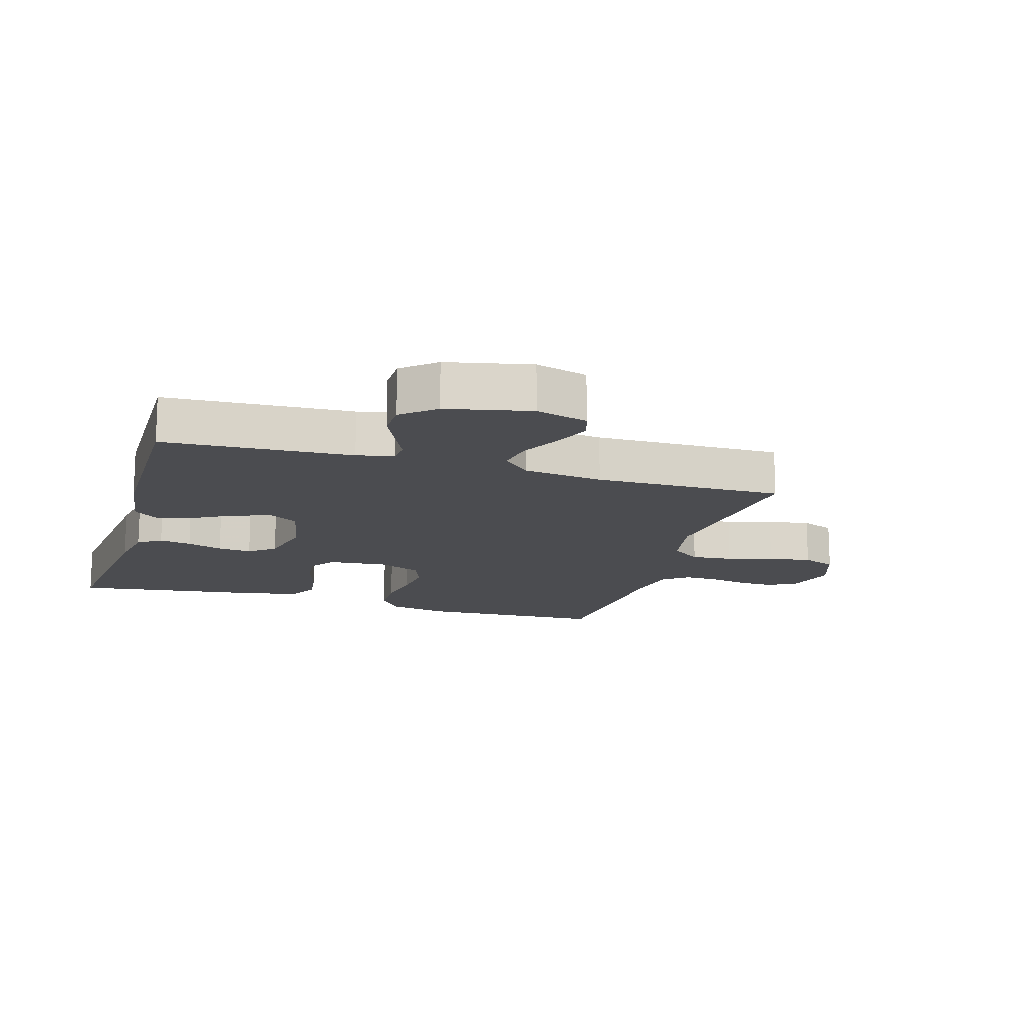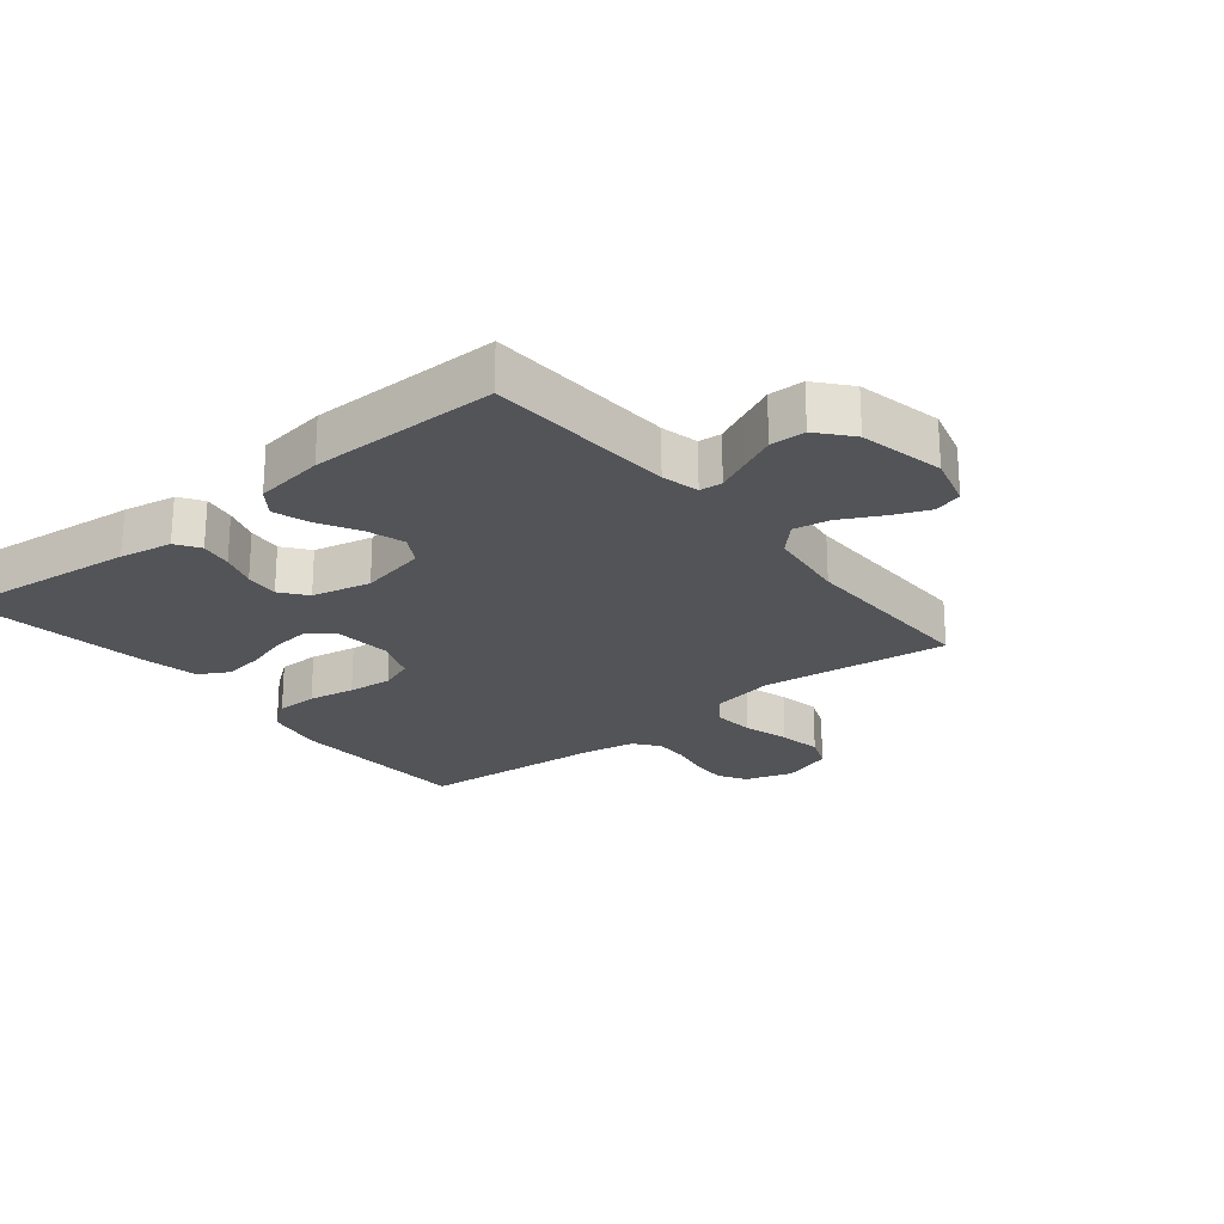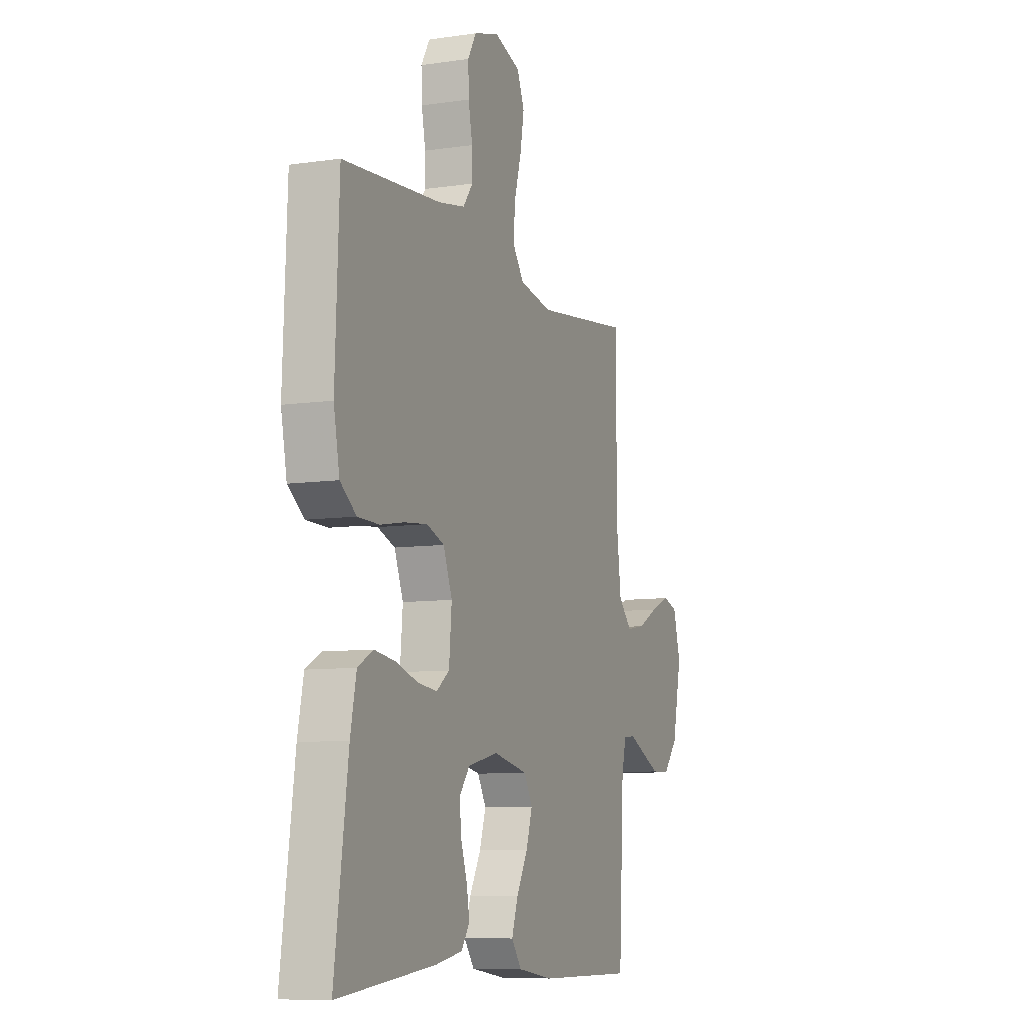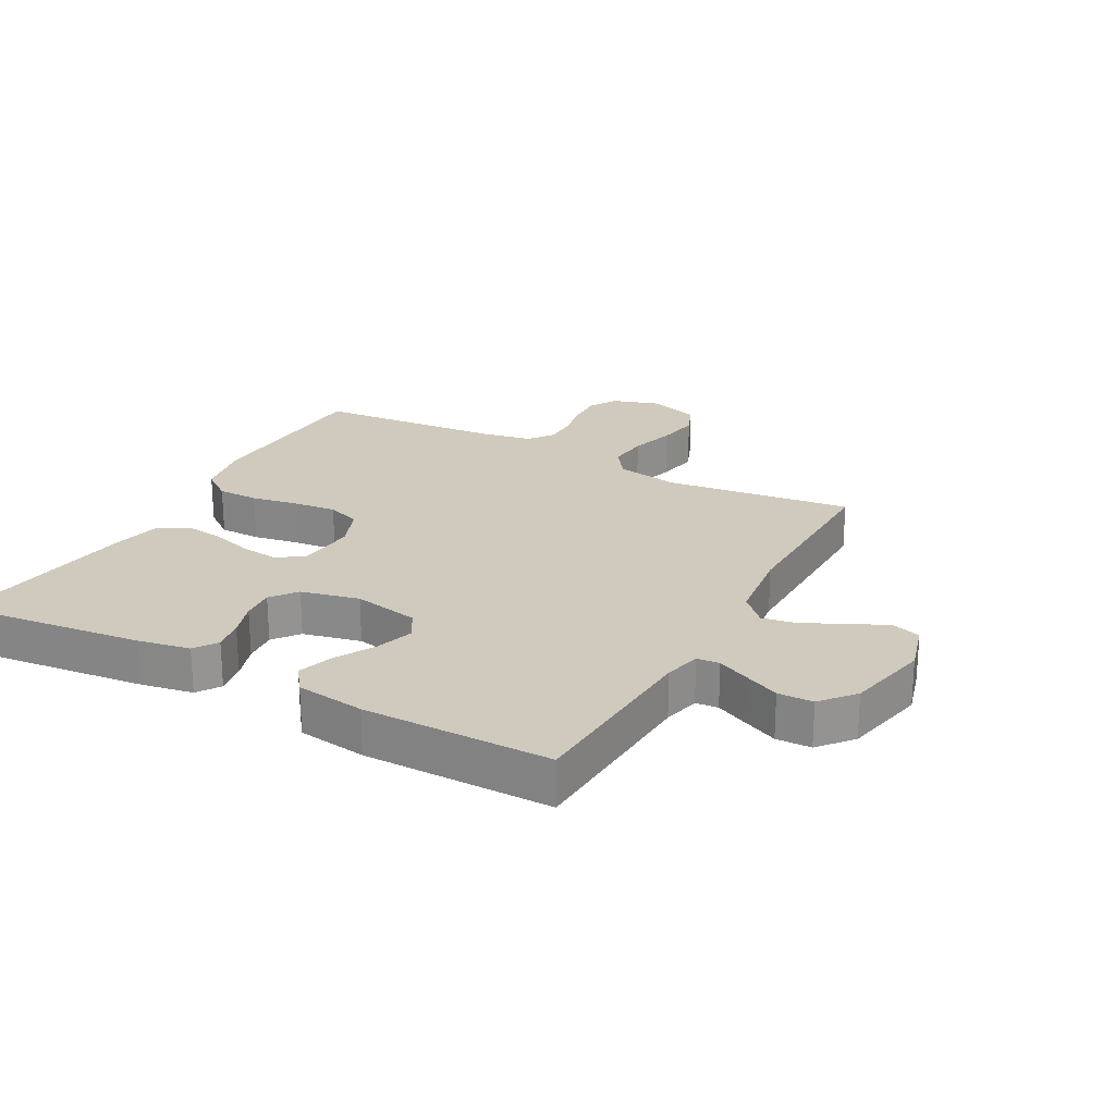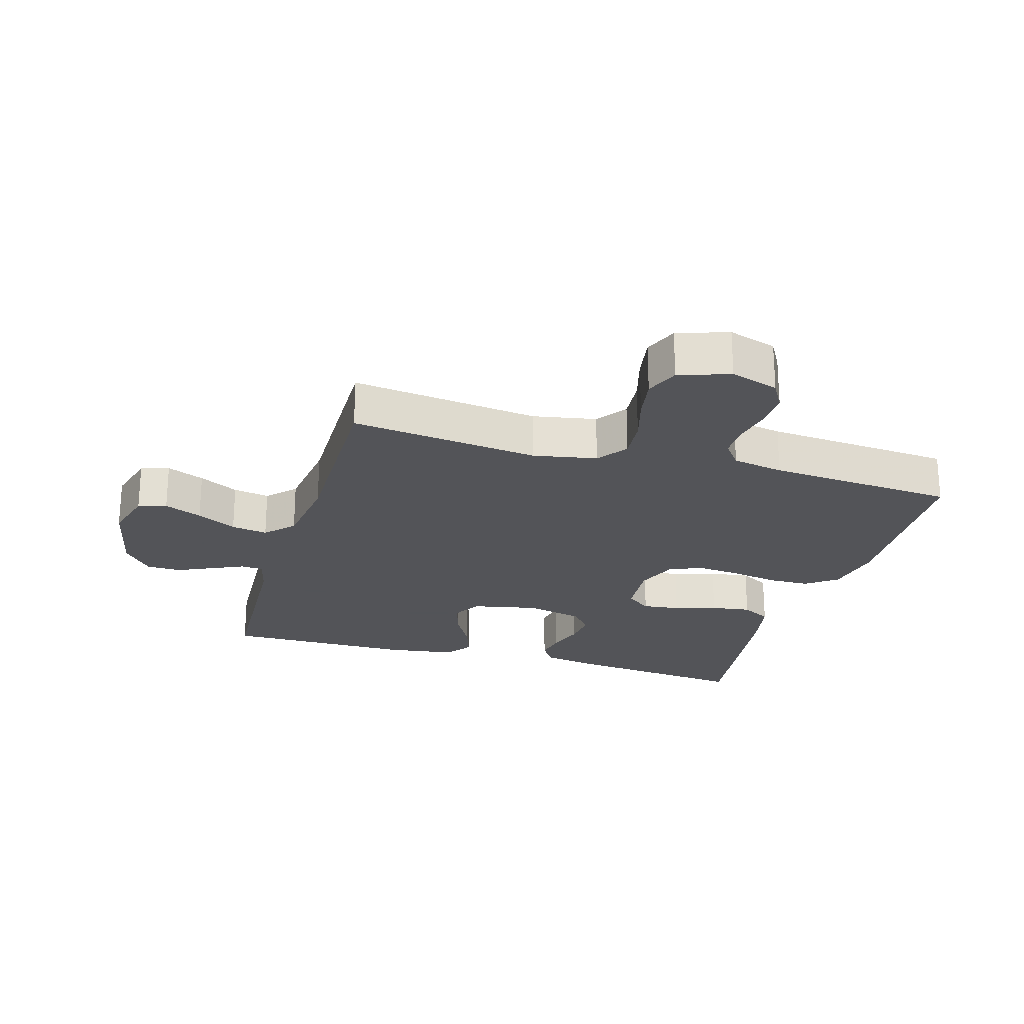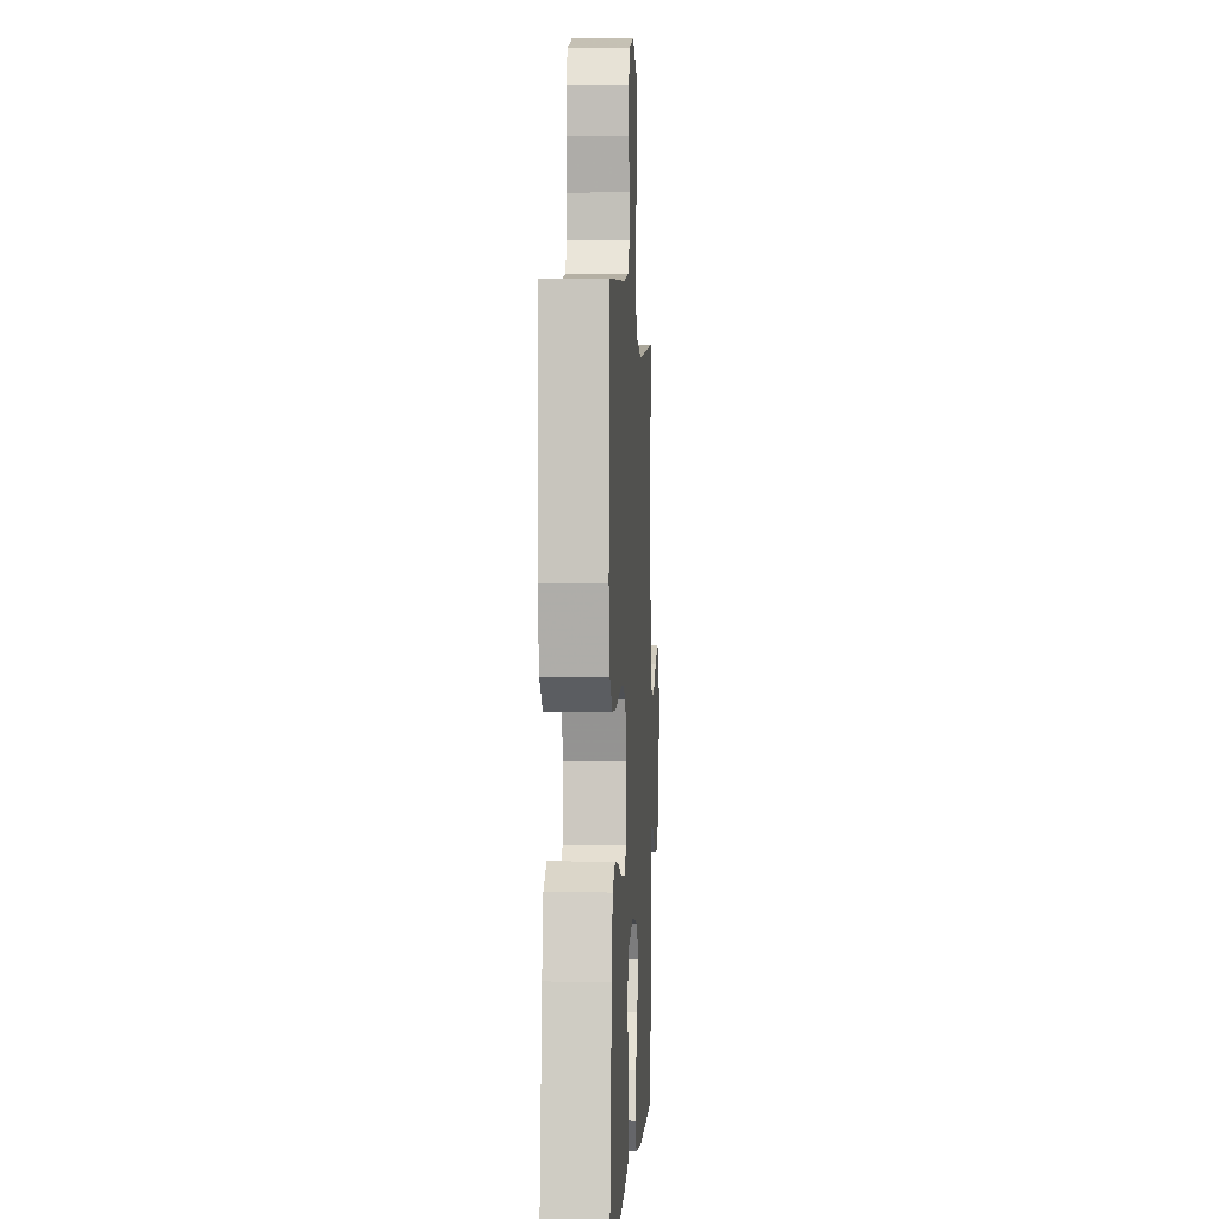
<metadata>
{"format":"obj","ext":"obj","renderer":"f3d","projection":"perspective","resolution":1024,"background":"white","views":[{"elev":-15.2,"azim":-106.6,"up":"+Y"},{"elev":-23.2,"azim":-141.1,"up":"+Y"},{"elev":-8.5,"azim":111.8,"up":"+Z"},{"elev":23.0,"azim":-151.6,"up":"+Y"},{"elev":-23.4,"azim":-16.4,"up":"+Y"},{"elev":1.3,"azim":93.1,"up":"+Z"}]}
</metadata>
<code>
v -0.5 0.07 -0.5
v -0.516 0.07 -0.2
v -0.53 0.07 -0.141
v -0.566 0.07 -0.138
v -0.617 0.07 -0.162
v -0.673 0.07 -0.188
v -0.729 0.07 -0.187
v -0.774 0.07 -0.134
v -0.803 0.07 0
v -0.78 0.07 0.083
v -0.735 0.07 0.097
v -0.675 0.07 0.072
v -0.612 0.07 0.039
v -0.554 0.07 0.029
v -0.512 0.07 0.073
v -0.496 0.07 0.2
v -0.5 0.07 0.5
v -0.2 0.07 0.464
v -0.099 0.07 0.483
v -0.064 0.07 0.531
v -0.07 0.07 0.597
v -0.091 0.07 0.67
v -0.103 0.07 0.738
v -0.081 0.07 0.792
v 0 0.07 0.819
v 0.077 0.07 0.795
v 0.103 0.07 0.75
v 0.101 0.07 0.693
v 0.089 0.07 0.632
v 0.088 0.07 0.578
v 0.118 0.07 0.538
v 0.2 0.07 0.523
v 0.5 0.07 0.5
v 0.512 0.07 0.2
v 0.494 0.07 0.107
v 0.445 0.07 0.07
v 0.379 0.07 0.069
v 0.305 0.07 0.082
v 0.235 0.07 0.089
v 0.181 0.07 0.069
v 0.154 0.07 0
v 0.162 0.07 -0.093
v 0.202 0.07 -0.123
v 0.262 0.07 -0.116
v 0.33 0.07 -0.095
v 0.394 0.07 -0.086
v 0.441 0.07 -0.112
v 0.459 0.07 -0.2
v 0.5 0.07 -0.5
v 0.2 0.07 -0.468
v 0.117 0.07 -0.453
v 0.092 0.07 -0.416
v 0.101 0.07 -0.365
v 0.12 0.07 -0.308
v 0.125 0.07 -0.254
v 0.093 0.07 -0.213
v 0 0.07 -0.192
v -0.106 0.07 -0.214
v -0.132 0.07 -0.26
v -0.113 0.07 -0.32
v -0.078 0.07 -0.383
v -0.059 0.07 -0.44
v -0.09 0.07 -0.482
v -0.2 0.07 -0.498
v -0.5 0 -0.5
v -0.516 0 -0.2
v -0.53 0 -0.141
v -0.566 0 -0.138
v -0.617 0 -0.162
v -0.673 0 -0.188
v -0.729 0 -0.187
v -0.774 0 -0.134
v -0.803 0 0
v -0.78 0 0.083
v -0.735 0 0.097
v -0.675 0 0.072
v -0.612 0 0.039
v -0.554 0 0.029
v -0.512 0 0.073
v -0.496 0 0.2
v -0.5 0 0.5
v -0.2 0 0.464
v -0.099 0 0.483
v -0.064 0 0.531
v -0.07 0 0.597
v -0.091 0 0.67
v -0.103 0 0.738
v -0.081 0 0.792
v 0 0 0.819
v 0.077 0 0.795
v 0.103 0 0.75
v 0.101 0 0.693
v 0.089 0 0.632
v 0.088 0 0.578
v 0.118 0 0.538
v 0.2 0 0.523
v 0.5 0 0.5
v 0.512 0 0.2
v 0.494 0 0.107
v 0.445 0 0.07
v 0.379 0 0.069
v 0.305 0 0.082
v 0.235 0 0.089
v 0.181 0 0.069
v 0.154 0 0
v 0.162 0 -0.093
v 0.202 0 -0.123
v 0.262 0 -0.116
v 0.33 0 -0.095
v 0.394 0 -0.086
v 0.441 0 -0.112
v 0.459 0 -0.2
v 0.5 0 -0.5
v 0.2 0 -0.468
v 0.117 0 -0.453
v 0.092 0 -0.416
v 0.101 0 -0.365
v 0.12 0 -0.308
v 0.125 0 -0.254
v 0.093 0 -0.213
v 0 0 -0.192
v -0.106 0 -0.214
v -0.132 0 -0.26
v -0.113 0 -0.32
v -0.078 0 -0.383
v -0.059 0 -0.44
v -0.09 0 -0.482
v -0.2 0 -0.498
f 63 64 1 2
f 60 61 62 63
f 59 60 63 2
f 58 59 2 3
f 57 58 3
f 51 52 53 54
f 51 54 55
f 50 51 55
f 49 50 55
f 48 49 55 56
f 44 45 46 47
f 43 44 47 48
f 35 36 37 38
f 35 38 39
f 32 33 34 35
f 31 32 35 39
f 30 31 39 40
f 26 27 28 29
f 26 29 30
f 25 26 30
f 21 22 23 24
f 20 21 24 25
f 16 17 18
f 15 16 18 19
f 14 15 19
f 10 11 12 13
f 8 9 10 13
f 8 13 14
f 7 8 14
f 4 5 6 7
f 4 7 14 19
f 43 48 56 57
f 42 43 57 3
f 41 42 3 4
f 40 41 4 19
f 20 25 30 40
f 19 20 40
f 66 65 128 127
f 127 126 125 124
f 66 127 124 123
f 67 66 123 122
f 67 122 121
f 118 117 116 115
f 119 118 115
f 119 115 114
f 119 114 113
f 120 119 113 112
f 111 110 109 108
f 112 111 108 107
f 102 101 100 99
f 103 102 99
f 99 98 97 96
f 103 99 96 95
f 104 103 95 94
f 93 92 91 90
f 94 93 90
f 94 90 89
f 88 87 86 85
f 89 88 85 84
f 82 81 80
f 83 82 80 79
f 83 79 78
f 77 76 75 74
f 77 74 73 72
f 78 77 72
f 78 72 71
f 71 70 69 68
f 83 78 71 68
f 121 120 112 107
f 67 121 107 106
f 68 67 106 105
f 83 68 105 104
f 104 94 89 84
f 104 84 83
f 1 65 66 2
f 2 66 67 3
f 3 67 68 4
f 4 68 69 5
f 5 69 70 6
f 6 70 71 7
f 7 71 72 8
f 8 72 73 9
f 9 73 74 10
f 10 74 75 11
f 11 75 76 12
f 12 76 77 13
f 13 77 78 14
f 14 78 79 15
f 15 79 80 16
f 16 80 81 17
f 17 81 82 18
f 18 82 83 19
f 19 83 84 20
f 20 84 85 21
f 21 85 86 22
f 22 86 87 23
f 23 87 88 24
f 24 88 89 25
f 25 89 90 26
f 26 90 91 27
f 27 91 92 28
f 28 92 93 29
f 29 93 94 30
f 30 94 95 31
f 31 95 96 32
f 32 96 97 33
f 33 97 98 34
f 34 98 99 35
f 35 99 100 36
f 36 100 101 37
f 37 101 102 38
f 38 102 103 39
f 39 103 104 40
f 40 104 105 41
f 41 105 106 42
f 42 106 107 43
f 43 107 108 44
f 44 108 109 45
f 45 109 110 46
f 46 110 111 47
f 47 111 112 48
f 48 112 113 49
f 49 113 114 50
f 50 114 115 51
f 51 115 116 52
f 52 116 117 53
f 53 117 118 54
f 54 118 119 55
f 55 119 120 56
f 56 120 121 57
f 57 121 122 58
f 58 122 123 59
f 59 123 124 60
f 60 124 125 61
f 61 125 126 62
f 62 126 127 63
f 63 127 128 64
f 64 128 65 1

</code>
